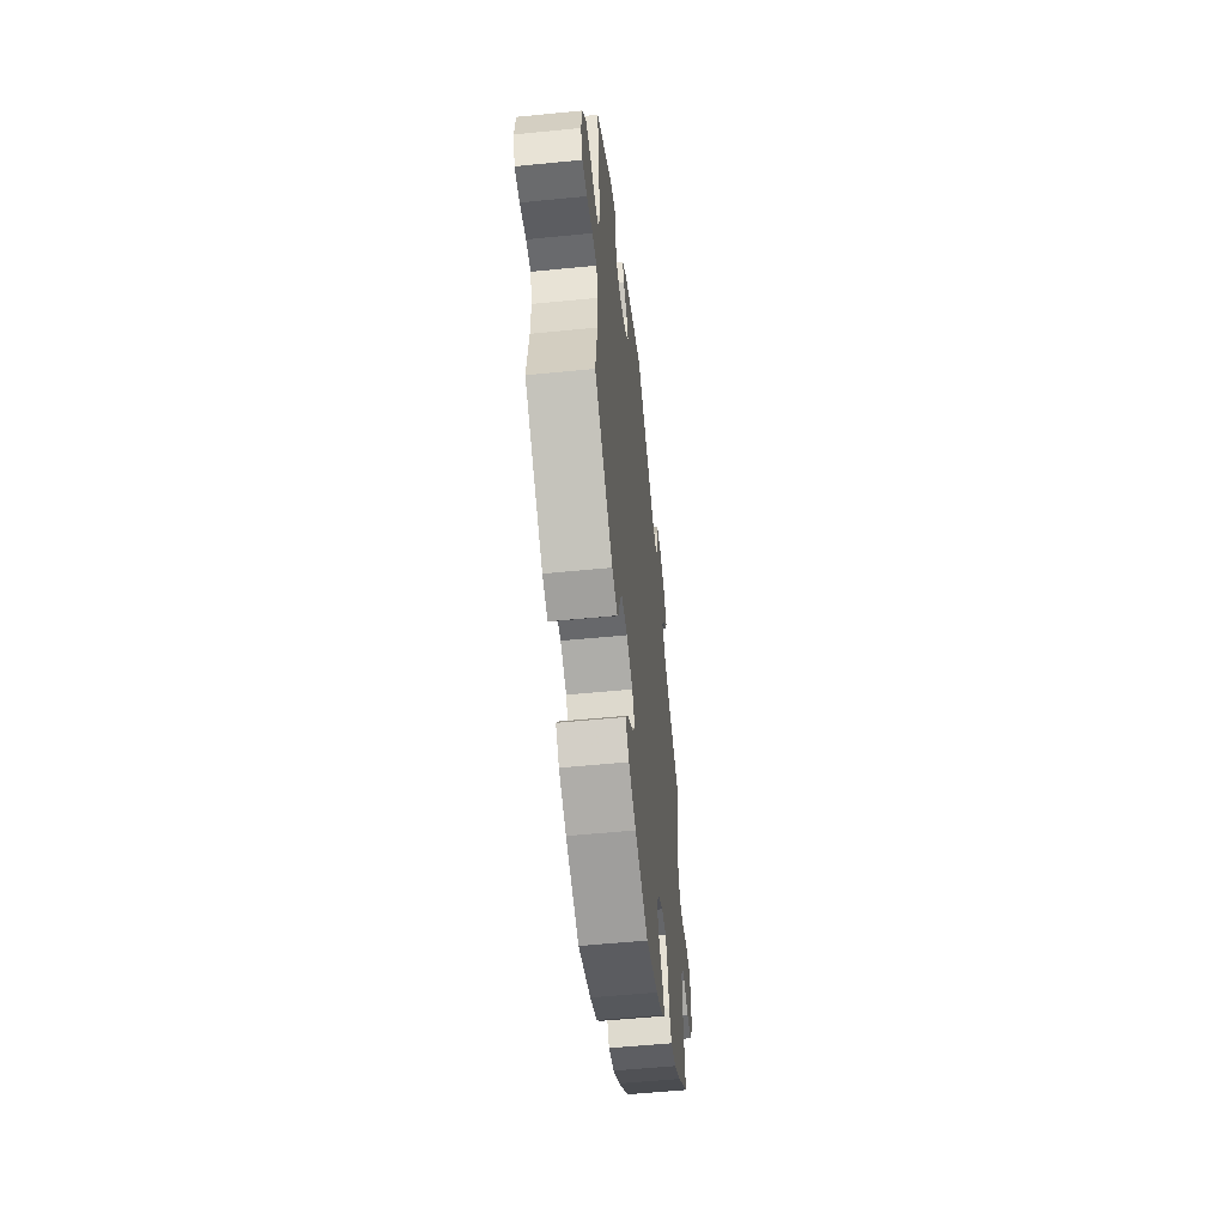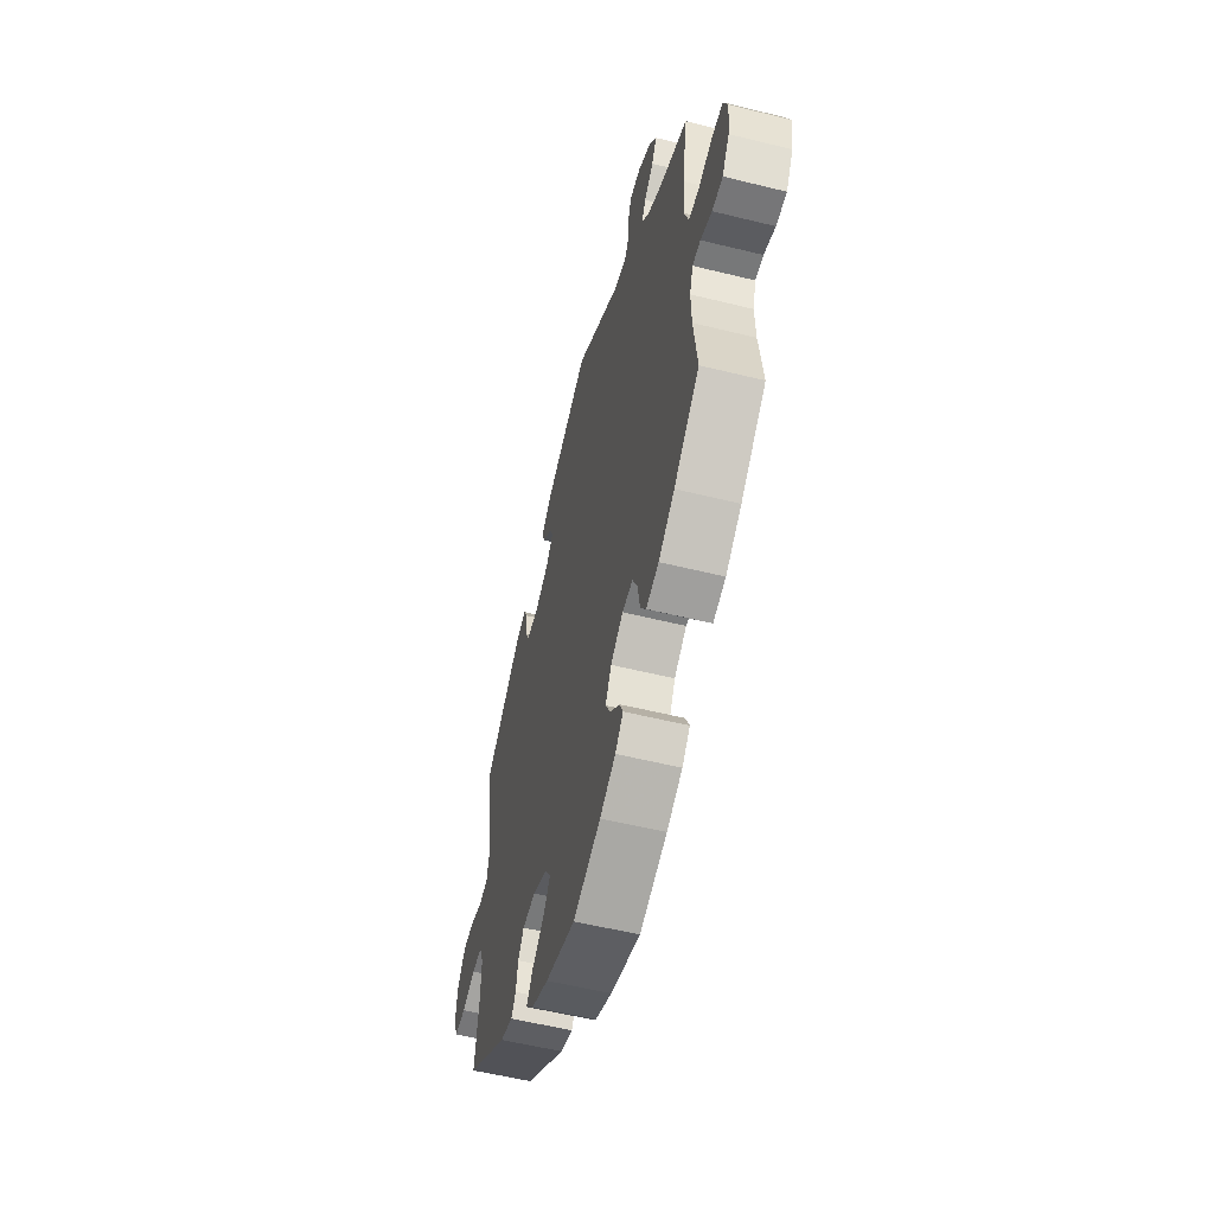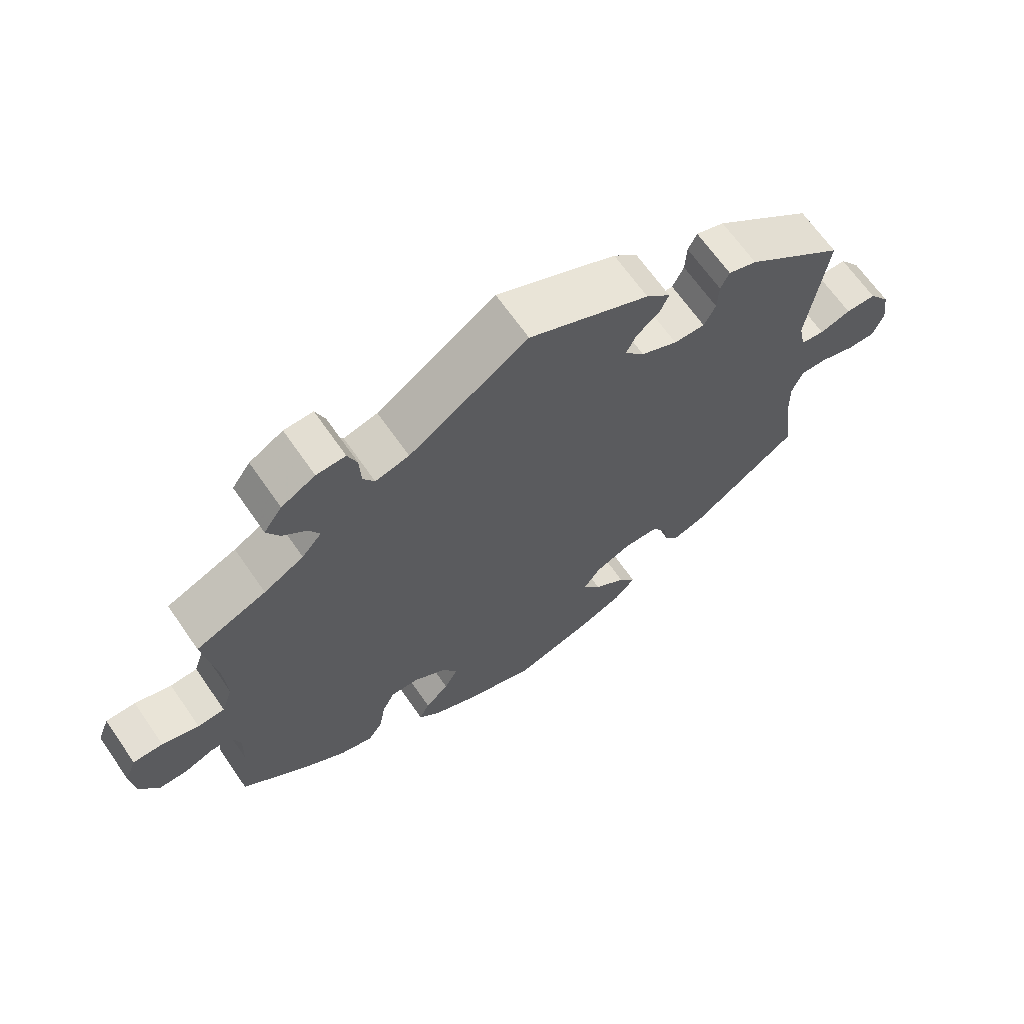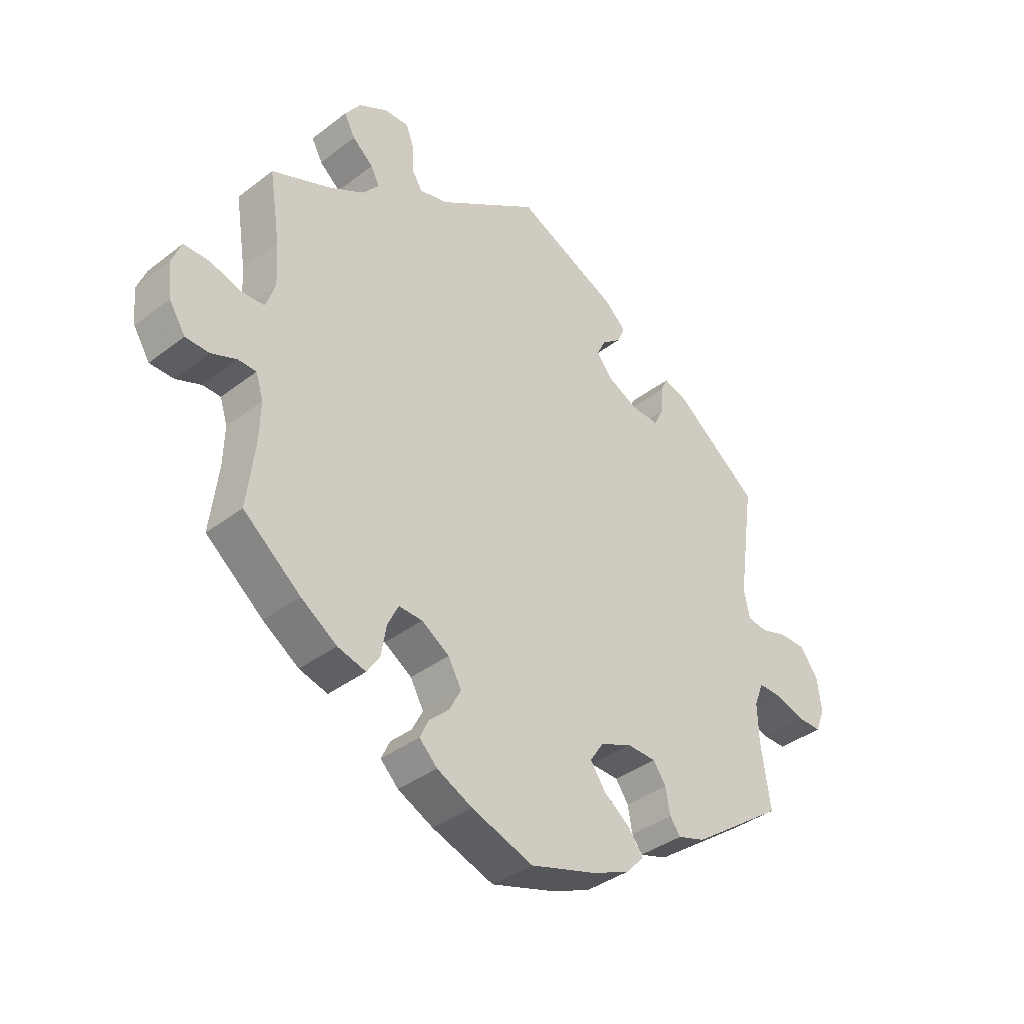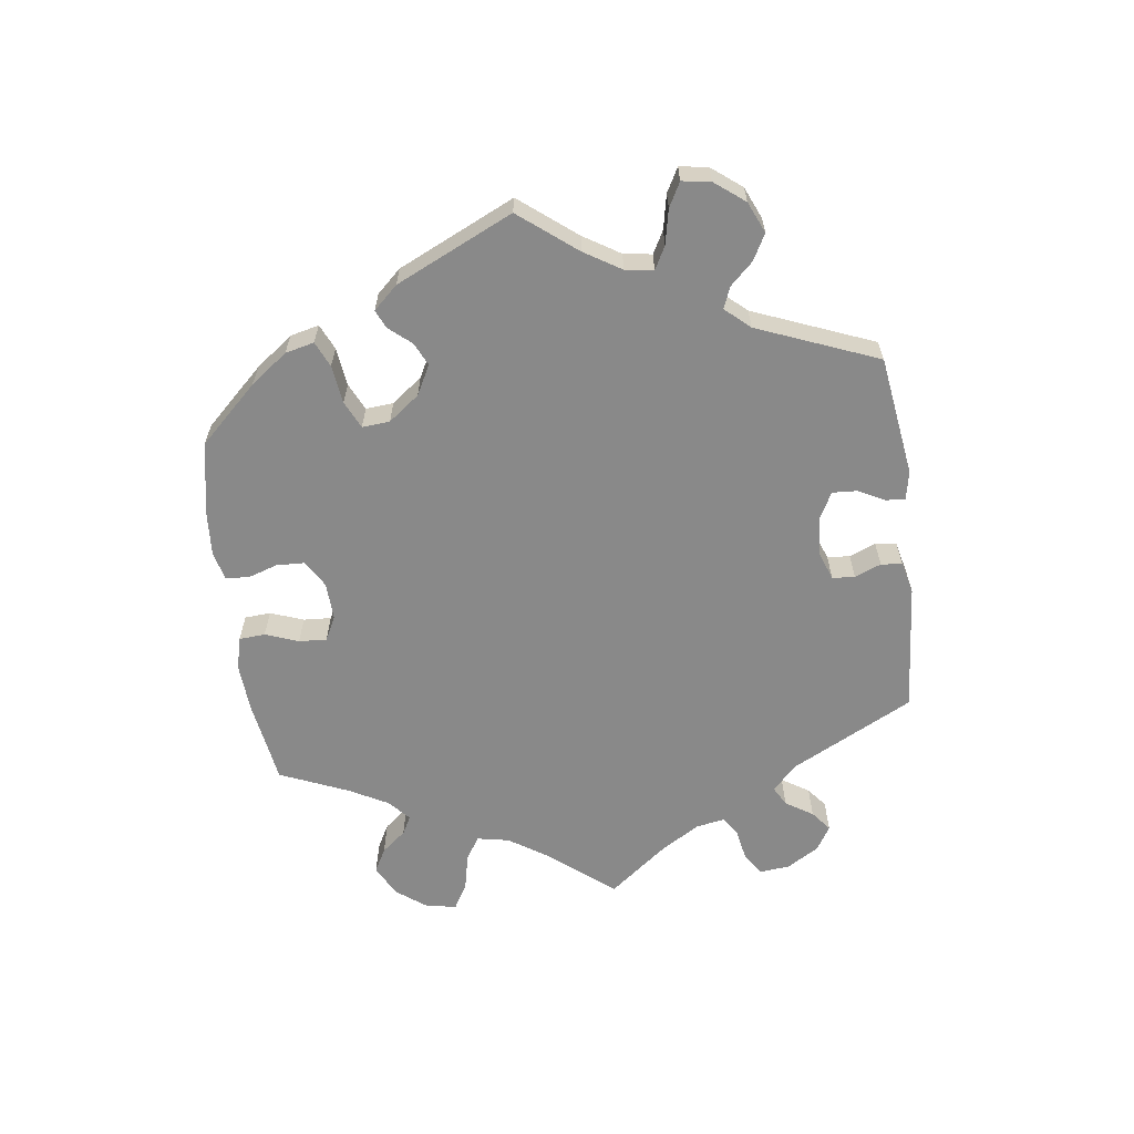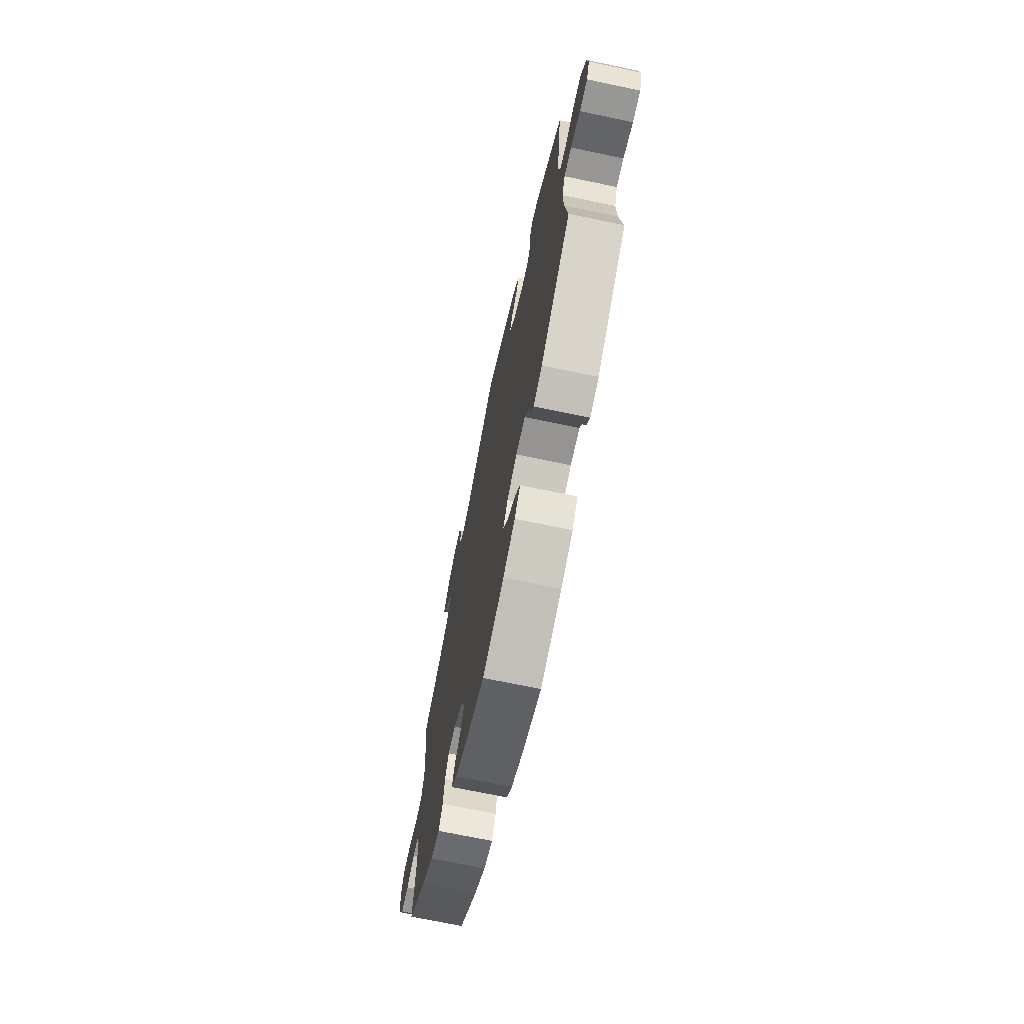
<metadata>
{"format":"obj","ext":"obj","renderer":"f3d","projection":"perspective","resolution":1024,"background":"white","views":[{"elev":-54.6,"azim":-84.0,"up":"+Z"},{"elev":-55.5,"azim":75.4,"up":"+Z"},{"elev":66.3,"azim":145.3,"up":"+Z"},{"elev":-37.6,"azim":134.4,"up":"+Z"},{"elev":-63.1,"azim":-112.4,"up":"+Y"},{"elev":-69.4,"azim":-101.9,"up":"+Z"}]}
</metadata>
<code>
v -0.485 0.07 -0.178
v -0.483 0.07 -0.112
v -0.499 0.07 -0.071
v -0.538 0.07 -0.072
v -0.59 0.07 -0.089
v -0.632 0.07 -0.09
v -0.648 0.07 -0.049
v -0.64 0.07 0.009
v -0.609 0.07 0.051
v -0.564 0.07 0.052
v -0.518 0.07 0.038
v -0.483 0.07 0.043
v -0.473 0.07 0.092
v -0.501 0.07 0.289
v -0.355 0.07 0.403
v -0.313 0.07 0.417
v -0.3 0.07 0.39
v -0.298 0.07 0.345
v -0.281 0.07 0.311
v -0.235 0.07 0.312
v -0.181 0.07 0.338
v -0.152 0.07 0.373
v -0.167 0.07 0.404
v -0.201 0.07 0.431
v -0.214 0.07 0.461
v -0.178 0.07 0.495
v 0 0.07 0.578
v 0.176 0.07 0.463
v 0.226 0.07 0.451
v 0.243 0.07 0.479
v 0.245 0.07 0.528
v 0.259 0.07 0.564
v 0.302 0.07 0.563
v 0.352 0.07 0.535
v 0.379 0.07 0.497
v 0.36 0.07 0.461
v 0.324 0.07 0.43
v 0.309 0.07 0.4
v 0.338 0.07 0.366
v 0.397 0.07 0.333
v 0.501 0.07 0.29
v 0.482 0.07 0.168
v 0.478 0.07 0.095
v 0.494 0.07 0.048
v 0.534 0.07 0.046
v 0.588 0.07 0.063
v 0.632 0.07 0.063
v 0.649 0.07 0.021
v 0.642 0.07 -0.038
v 0.614 0.07 -0.083
v 0.573 0.07 -0.084
v 0.529 0.07 -0.067
v 0.498 0.07 -0.068
v 0.485 0.07 -0.109
v 0.487 0.07 -0.175
v 0.501 0.07 -0.288
v 0.402 0.07 -0.369
v 0.34 0.07 -0.411
v 0.291 0.07 -0.425
v 0.269 0.07 -0.392
v 0.26 0.07 -0.339
v 0.241 0.07 -0.301
v 0.2 0.07 -0.303
v 0.152 0.07 -0.334
v 0.129 0.07 -0.376
v 0.149 0.07 -0.414
v 0.184 0.07 -0.446
v 0.199 0.07 -0.478
v 0.168 0.07 -0.509
v 0.107 0.07 -0.539
v 0 0.07 -0.577
v -0.116 0.07 -0.542
v -0.181 0.07 -0.514
v -0.212 0.07 -0.481
v -0.187 0.07 -0.446
v -0.14 0.07 -0.41
v -0.114 0.07 -0.372
v -0.138 0.07 -0.337
v -0.192 0.07 -0.314
v -0.243 0.07 -0.316
v -0.265 0.07 -0.348
v -0.273 0.07 -0.392
v -0.291 0.07 -0.417
v -0.339 0.07 -0.402
v -0.501 0.07 -0.288
v -0.485 0 -0.178
v -0.483 0 -0.112
v -0.499 0 -0.071
v -0.538 0 -0.072
v -0.59 0 -0.089
v -0.632 0 -0.09
v -0.648 0 -0.049
v -0.64 0 0.009
v -0.609 0 0.051
v -0.564 0 0.052
v -0.518 0 0.038
v -0.483 0 0.043
v -0.473 0 0.092
v -0.501 0 0.289
v -0.355 0 0.403
v -0.313 0 0.417
v -0.3 0 0.39
v -0.298 0 0.345
v -0.281 0 0.311
v -0.235 0 0.312
v -0.181 0 0.338
v -0.152 0 0.373
v -0.167 0 0.404
v -0.201 0 0.431
v -0.214 0 0.461
v -0.178 0 0.495
v 0 0 0.578
v 0.176 0 0.463
v 0.226 0 0.451
v 0.243 0 0.479
v 0.245 0 0.528
v 0.259 0 0.564
v 0.302 0 0.563
v 0.352 0 0.535
v 0.379 0 0.497
v 0.36 0 0.461
v 0.324 0 0.43
v 0.309 0 0.4
v 0.338 0 0.366
v 0.397 0 0.333
v 0.501 0 0.29
v 0.482 0 0.168
v 0.478 0 0.095
v 0.494 0 0.048
v 0.534 0 0.046
v 0.588 0 0.063
v 0.632 0 0.063
v 0.649 0 0.021
v 0.642 0 -0.038
v 0.614 0 -0.083
v 0.573 0 -0.084
v 0.529 0 -0.067
v 0.498 0 -0.068
v 0.485 0 -0.109
v 0.487 0 -0.175
v 0.501 0 -0.288
v 0.402 0 -0.369
v 0.34 0 -0.411
v 0.291 0 -0.425
v 0.269 0 -0.392
v 0.26 0 -0.339
v 0.241 0 -0.301
v 0.2 0 -0.303
v 0.152 0 -0.334
v 0.129 0 -0.376
v 0.149 0 -0.414
v 0.184 0 -0.446
v 0.199 0 -0.478
v 0.168 0 -0.509
v 0.107 0 -0.539
v 0 0 -0.577
v -0.116 0 -0.542
v -0.181 0 -0.514
v -0.212 0 -0.481
v -0.187 0 -0.446
v -0.14 0 -0.41
v -0.114 0 -0.372
v -0.138 0 -0.337
v -0.192 0 -0.314
v -0.243 0 -0.316
v -0.265 0 -0.348
v -0.273 0 -0.392
v -0.291 0 -0.417
v -0.339 0 -0.402
v -0.501 0 -0.288
f 84 85 1
f 81 82 83 84
f 80 81 84 1
f 79 80 1 2
f 78 79 2 3
f 73 74 75 76
f 73 76 77
f 72 73 77
f 71 72 77
f 70 71 77
f 69 70 77 78
f 66 67 68 69
f 65 66 69 78
f 58 59 60 61
f 58 61 62
f 55 56 57 58
f 54 55 58 62
f 53 54 62 63
f 49 50 51 52
f 49 52 53
f 48 49 53
f 45 46 47 48
f 44 45 48 53
f 43 44 53 63
f 40 41 42
f 39 40 42 43
f 38 39 43 63
f 34 35 36 37
f 34 37 38
f 33 34 38
f 30 31 32 33
f 29 30 33 38
f 28 29 38 63
f 23 24 25 26
f 22 23 26 27
f 15 16 17 18
f 13 14 15 18
f 12 13 18 19
f 8 9 10 11
f 8 11 12
f 7 8 12
f 4 5 6 7
f 3 4 7 12
f 64 65 78 3
f 22 27 28 63
f 21 22 63 64
f 20 21 64 3
f 3 12 19 20
f 86 170 169
f 169 168 167 166
f 86 169 166 165
f 87 86 165 164
f 88 87 164 163
f 161 160 159 158
f 162 161 158
f 162 158 157
f 162 157 156
f 162 156 155
f 163 162 155 154
f 154 153 152 151
f 163 154 151 150
f 146 145 144 143
f 147 146 143
f 143 142 141 140
f 147 143 140 139
f 148 147 139 138
f 137 136 135 134
f 138 137 134
f 138 134 133
f 133 132 131 130
f 138 133 130 129
f 148 138 129 128
f 127 126 125
f 128 127 125 124
f 148 128 124 123
f 122 121 120 119
f 123 122 119
f 123 119 118
f 118 117 116 115
f 123 118 115 114
f 148 123 114 113
f 111 110 109 108
f 112 111 108 107
f 103 102 101 100
f 103 100 99 98
f 104 103 98 97
f 96 95 94 93
f 97 96 93
f 97 93 92
f 92 91 90 89
f 97 92 89 88
f 88 163 150 149
f 148 113 112 107
f 149 148 107 106
f 88 149 106 105
f 105 104 97 88
f 1 86 87 2
f 2 87 88 3
f 3 88 89 4
f 4 89 90 5
f 5 90 91 6
f 6 91 92 7
f 7 92 93 8
f 8 93 94 9
f 9 94 95 10
f 10 95 96 11
f 11 96 97 12
f 12 97 98 13
f 13 98 99 14
f 14 99 100 15
f 15 100 101 16
f 16 101 102 17
f 17 102 103 18
f 18 103 104 19
f 19 104 105 20
f 20 105 106 21
f 21 106 107 22
f 22 107 108 23
f 23 108 109 24
f 24 109 110 25
f 25 110 111 26
f 26 111 112 27
f 27 112 113 28
f 28 113 114 29
f 29 114 115 30
f 30 115 116 31
f 31 116 117 32
f 32 117 118 33
f 33 118 119 34
f 34 119 120 35
f 35 120 121 36
f 36 121 122 37
f 37 122 123 38
f 38 123 124 39
f 39 124 125 40
f 40 125 126 41
f 41 126 127 42
f 42 127 128 43
f 43 128 129 44
f 44 129 130 45
f 45 130 131 46
f 46 131 132 47
f 47 132 133 48
f 48 133 134 49
f 49 134 135 50
f 50 135 136 51
f 51 136 137 52
f 52 137 138 53
f 53 138 139 54
f 54 139 140 55
f 55 140 141 56
f 56 141 142 57
f 57 142 143 58
f 58 143 144 59
f 59 144 145 60
f 60 145 146 61
f 61 146 147 62
f 62 147 148 63
f 63 148 149 64
f 64 149 150 65
f 65 150 151 66
f 66 151 152 67
f 67 152 153 68
f 68 153 154 69
f 69 154 155 70
f 70 155 156 71
f 71 156 157 72
f 72 157 158 73
f 73 158 159 74
f 74 159 160 75
f 75 160 161 76
f 76 161 162 77
f 77 162 163 78
f 78 163 164 79
f 79 164 165 80
f 80 165 166 81
f 81 166 167 82
f 82 167 168 83
f 83 168 169 84
f 84 169 170 85
f 85 170 86 1

</code>
